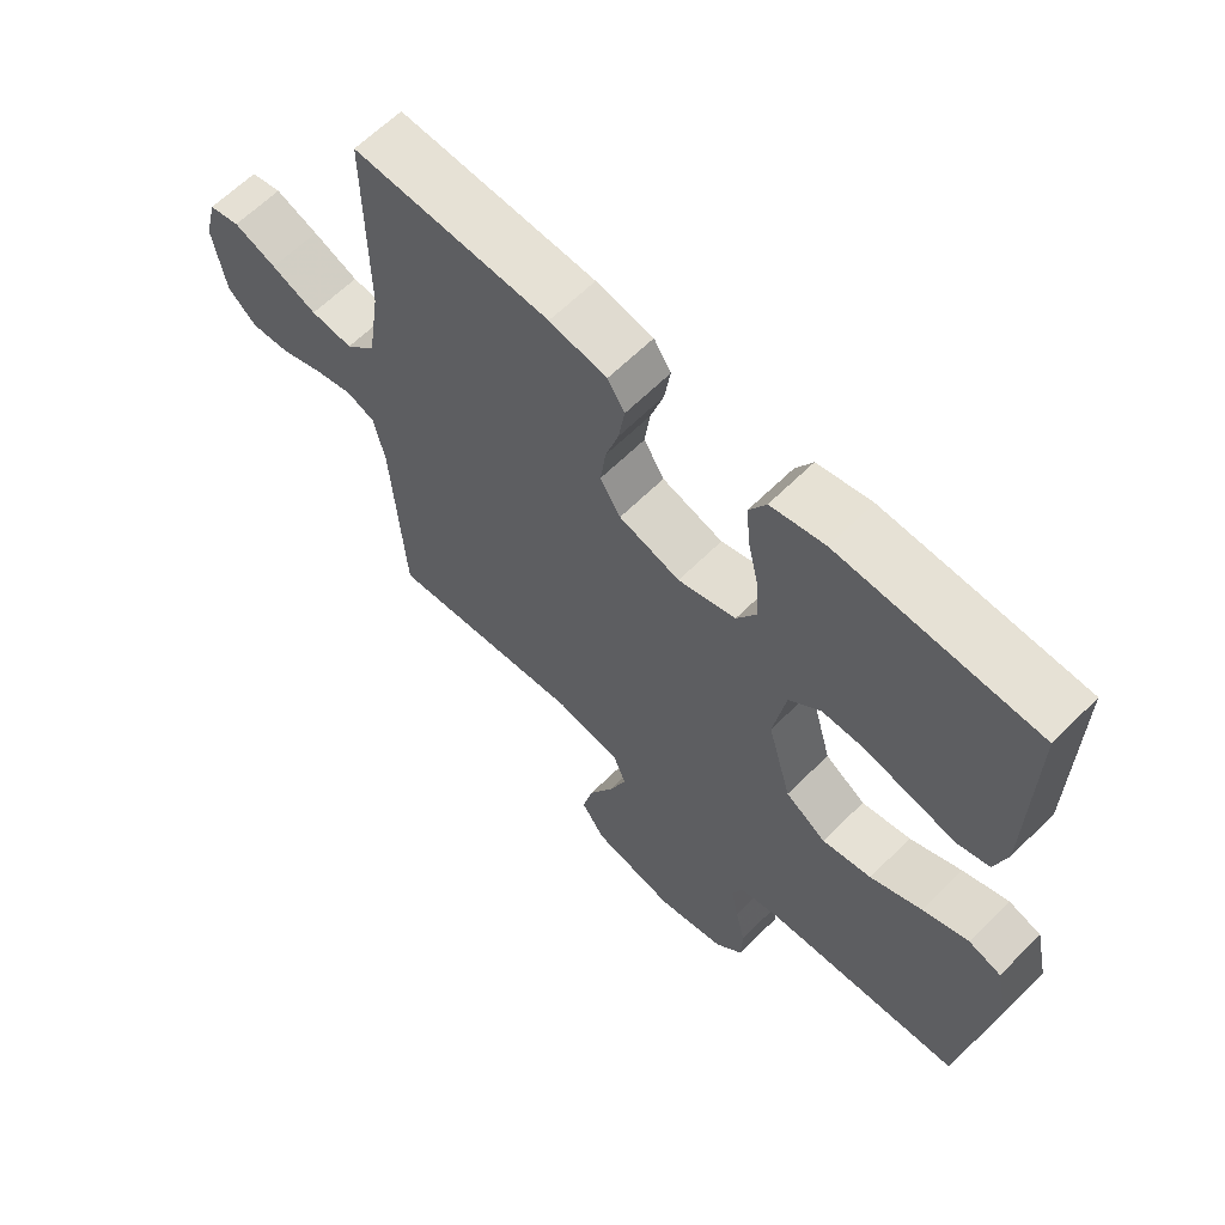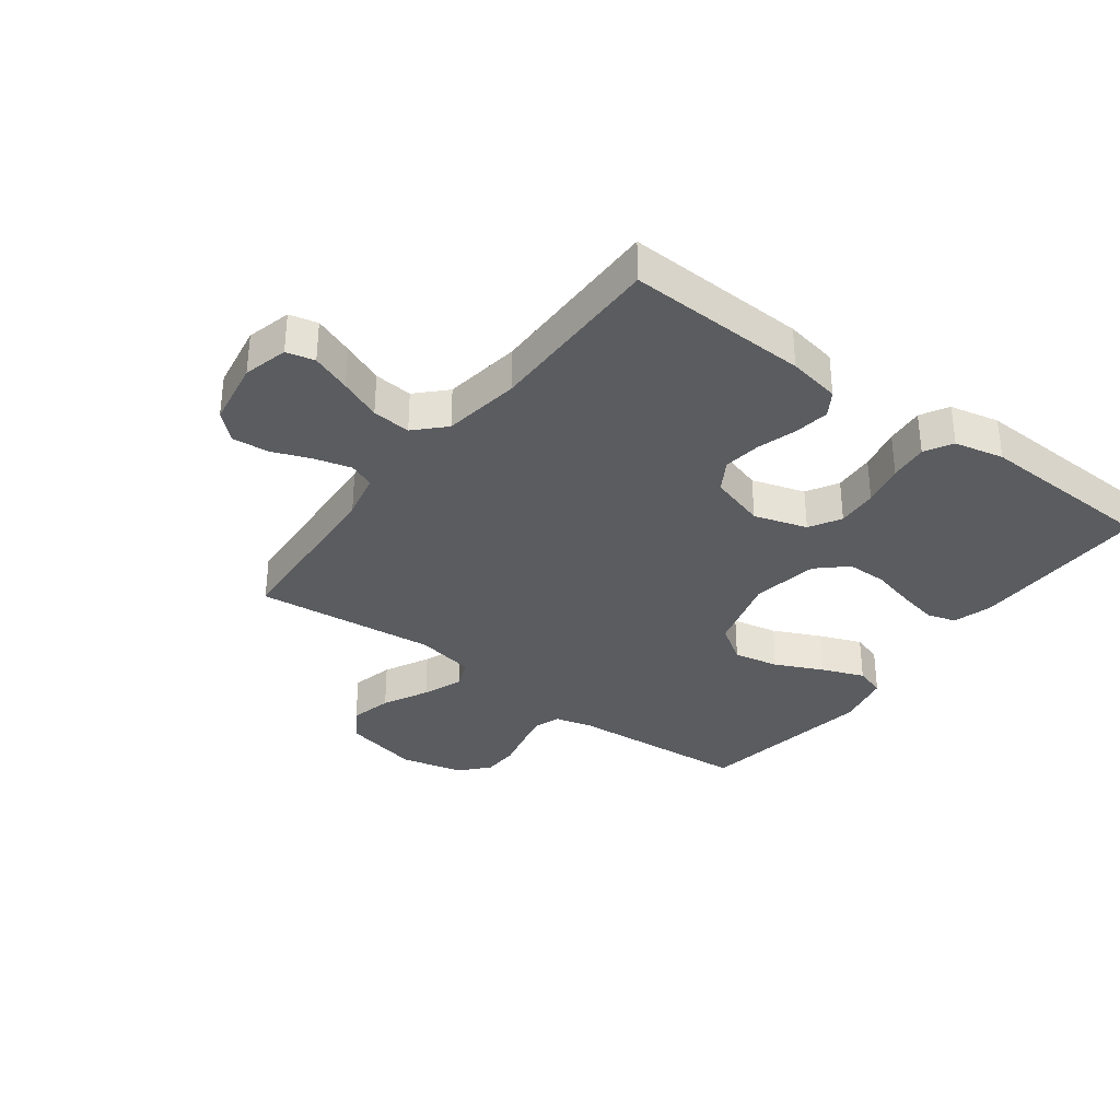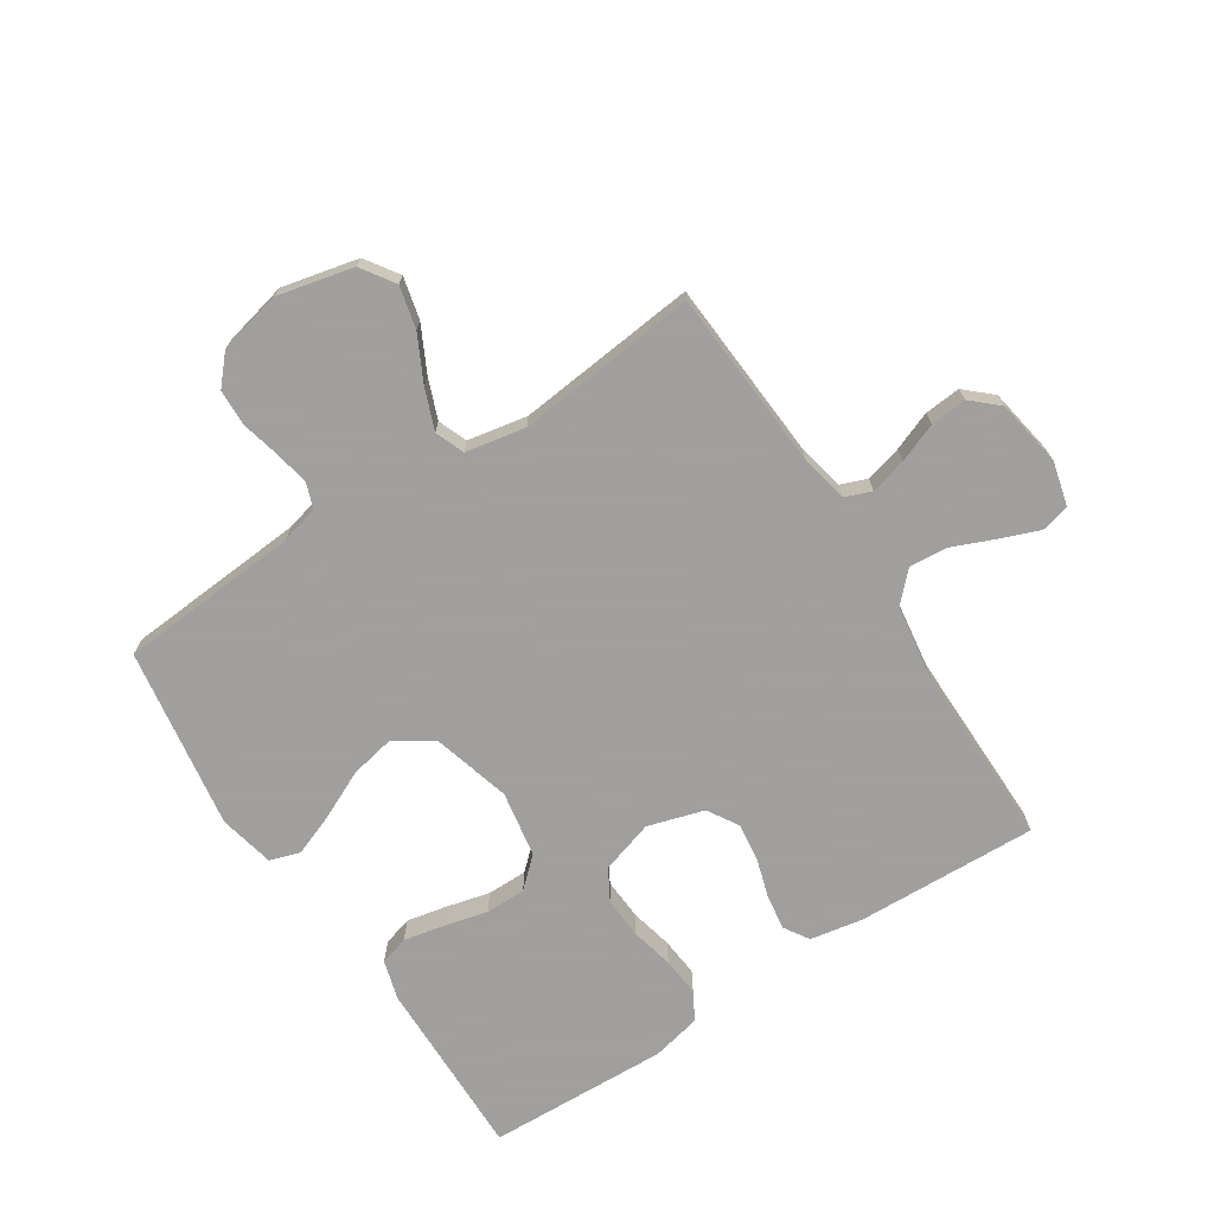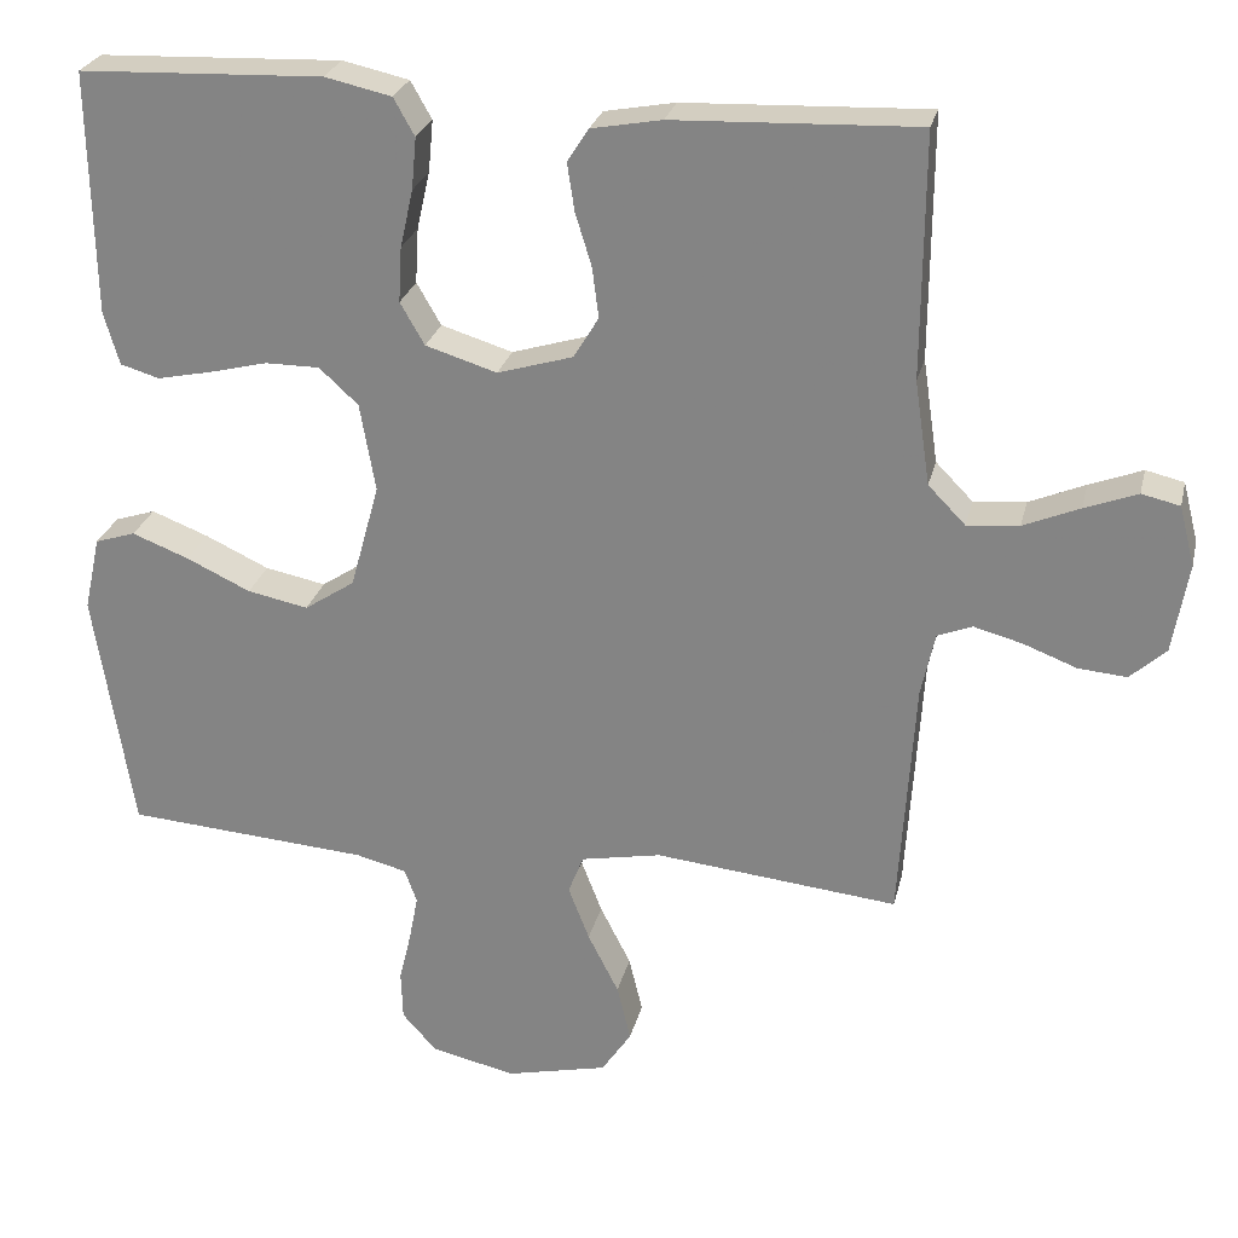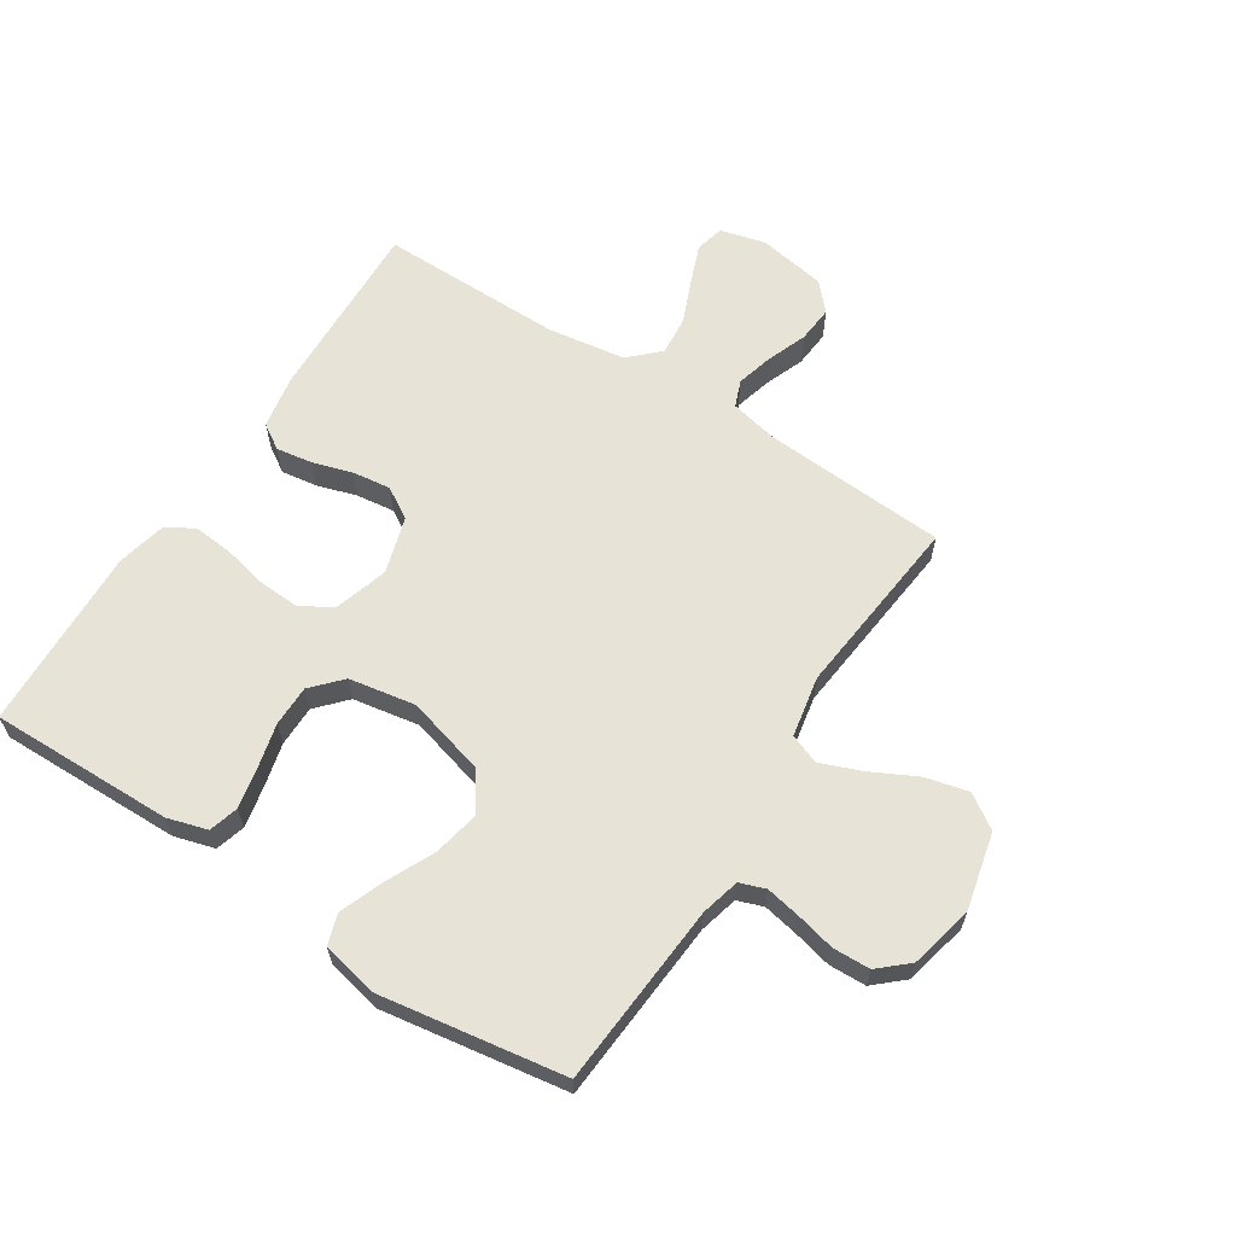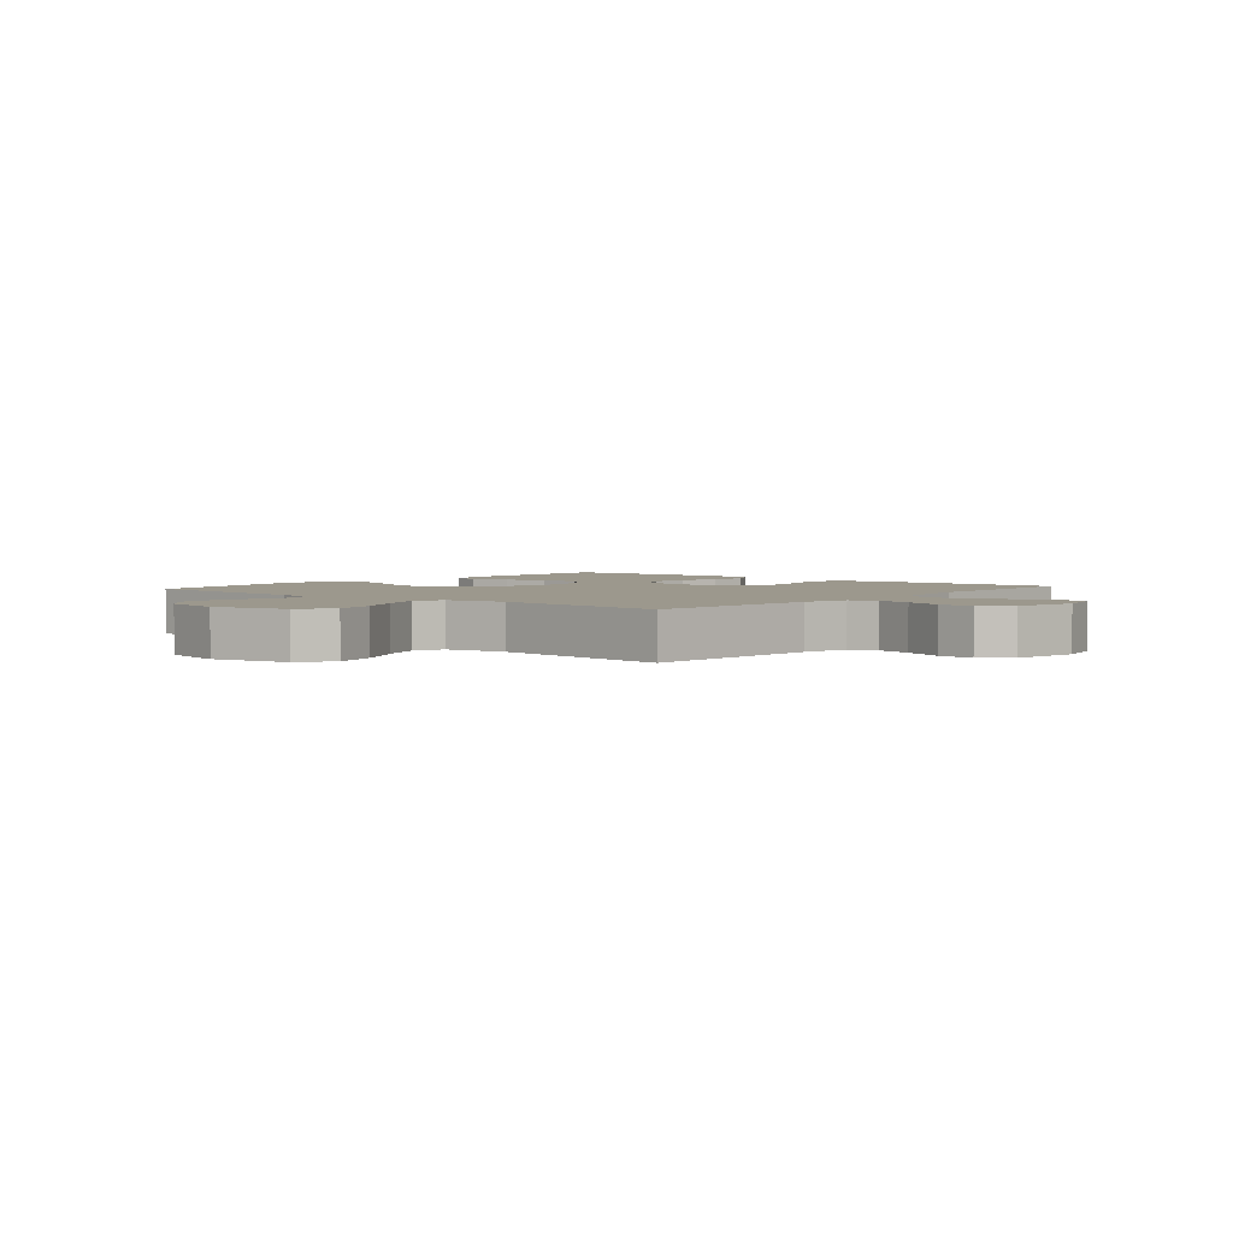
<metadata>
{"format":"obj","ext":"obj","renderer":"f3d","projection":"perspective","resolution":1024,"background":"white","views":[{"elev":63.2,"azim":44.9,"up":"+Z"},{"elev":-33.8,"azim":-36.8,"up":"+Y"},{"elev":-71.5,"azim":-146.9,"up":"+Y"},{"elev":26.1,"azim":-167.0,"up":"+Z"},{"elev":62.6,"azim":122.8,"up":"+Y"},{"elev":3.0,"azim":-139.5,"up":"+Y"}]}
</metadata>
<code>
v 0.5 0.07 -0.5
v 0.2 0.07 -0.522
v 0.137 0.07 -0.538
v 0.122 0.07 -0.58
v 0.133 0.07 -0.637
v 0.148 0.07 -0.7
v 0.146 0.07 -0.761
v 0.104 0.07 -0.808
v 0 0.07 -0.832
v -0.126 0.07 -0.803
v -0.163 0.07 -0.748
v -0.146 0.07 -0.678
v -0.108 0.07 -0.603
v -0.082 0.07 -0.536
v -0.101 0.07 -0.488
v -0.2 0.07 -0.469
v -0.5 0.07 -0.5
v -0.519 0.07 -0.2
v -0.536 0.07 -0.122
v -0.579 0.07 -0.105
v -0.639 0.07 -0.121
v -0.704 0.07 -0.146
v -0.764 0.07 -0.151
v -0.808 0.07 -0.111
v -0.827 0.07 0
v -0.808 0.07 0.074
v -0.761 0.07 0.085
v -0.696 0.07 0.06
v -0.627 0.07 0.031
v -0.563 0.07 0.025
v -0.517 0.07 0.072
v -0.498 0.07 0.2
v -0.5 0.07 0.5
v -0.2 0.07 0.488
v -0.113 0.07 0.472
v -0.087 0.07 0.431
v -0.096 0.07 0.372
v -0.116 0.07 0.307
v -0.124 0.07 0.245
v -0.093 0.07 0.194
v 0 0.07 0.166
v 0.088 0.07 0.193
v 0.118 0.07 0.245
v 0.114 0.07 0.313
v 0.098 0.07 0.384
v 0.092 0.07 0.448
v 0.118 0.07 0.494
v 0.2 0.07 0.512
v 0.5 0.07 0.5
v 0.495 0.07 0.2
v 0.476 0.07 0.135
v 0.428 0.07 0.121
v 0.361 0.07 0.135
v 0.289 0.07 0.153
v 0.222 0.07 0.153
v 0.174 0.07 0.109
v 0.155 0.07 0
v 0.191 0.07 -0.13
v 0.253 0.07 -0.171
v 0.328 0.07 -0.156
v 0.407 0.07 -0.119
v 0.477 0.07 -0.092
v 0.527 0.07 -0.108
v 0.547 0.07 -0.2
v 0.5 0 -0.5
v 0.2 0 -0.522
v 0.137 0 -0.538
v 0.122 0 -0.58
v 0.133 0 -0.637
v 0.148 0 -0.7
v 0.146 0 -0.761
v 0.104 0 -0.808
v 0 0 -0.832
v -0.126 0 -0.803
v -0.163 0 -0.748
v -0.146 0 -0.678
v -0.108 0 -0.603
v -0.082 0 -0.536
v -0.101 0 -0.488
v -0.2 0 -0.469
v -0.5 0 -0.5
v -0.519 0 -0.2
v -0.536 0 -0.122
v -0.579 0 -0.105
v -0.639 0 -0.121
v -0.704 0 -0.146
v -0.764 0 -0.151
v -0.808 0 -0.111
v -0.827 0 0
v -0.808 0 0.074
v -0.761 0 0.085
v -0.696 0 0.06
v -0.627 0 0.031
v -0.563 0 0.025
v -0.517 0 0.072
v -0.498 0 0.2
v -0.5 0 0.5
v -0.2 0 0.488
v -0.113 0 0.472
v -0.087 0 0.431
v -0.096 0 0.372
v -0.116 0 0.307
v -0.124 0 0.245
v -0.093 0 0.194
v 0 0 0.166
v 0.088 0 0.193
v 0.118 0 0.245
v 0.114 0 0.313
v 0.098 0 0.384
v 0.092 0 0.448
v 0.118 0 0.494
v 0.2 0 0.512
v 0.5 0 0.5
v 0.495 0 0.2
v 0.476 0 0.135
v 0.428 0 0.121
v 0.361 0 0.135
v 0.289 0 0.153
v 0.222 0 0.153
v 0.174 0 0.109
v 0.155 0 0
v 0.191 0 -0.13
v 0.253 0 -0.171
v 0.328 0 -0.156
v 0.407 0 -0.119
v 0.477 0 -0.092
v 0.527 0 -0.108
v 0.547 0 -0.2
f 63 64 1 2
f 60 61 62 63
f 60 63 2 3
f 59 60 3
f 58 59 3 4
f 57 58 4
f 51 52 53 54
f 49 50 51 54
f 49 54 55
f 48 49 55 56
f 44 45 46 47
f 43 44 47 48
f 35 36 37 38
f 35 38 39
f 32 33 34 35
f 31 32 35 39
f 30 31 39 40
f 26 27 28 29
f 24 25 26 29
f 24 29 30
f 21 22 23 24
f 20 21 24 30
f 19 20 30 40
f 16 17 18
f 15 16 18 19
f 10 11 12 13
f 10 13 14
f 9 10 14
f 8 9 14
f 5 6 7 8
f 4 5 8 14
f 57 4 14 15
f 43 48 56 57
f 42 43 57 15
f 15 19 40 41
f 15 41 42
f 66 65 128 127
f 127 126 125 124
f 67 66 127 124
f 67 124 123
f 68 67 123 122
f 68 122 121
f 118 117 116 115
f 118 115 114 113
f 119 118 113
f 120 119 113 112
f 111 110 109 108
f 112 111 108 107
f 102 101 100 99
f 103 102 99
f 99 98 97 96
f 103 99 96 95
f 104 103 95 94
f 93 92 91 90
f 93 90 89 88
f 94 93 88
f 88 87 86 85
f 94 88 85 84
f 104 94 84 83
f 82 81 80
f 83 82 80 79
f 77 76 75 74
f 78 77 74
f 78 74 73
f 78 73 72
f 72 71 70 69
f 78 72 69 68
f 79 78 68 121
f 121 120 112 107
f 79 121 107 106
f 105 104 83 79
f 106 105 79
f 1 65 66 2
f 2 66 67 3
f 3 67 68 4
f 4 68 69 5
f 5 69 70 6
f 6 70 71 7
f 7 71 72 8
f 8 72 73 9
f 9 73 74 10
f 10 74 75 11
f 11 75 76 12
f 12 76 77 13
f 13 77 78 14
f 14 78 79 15
f 15 79 80 16
f 16 80 81 17
f 17 81 82 18
f 18 82 83 19
f 19 83 84 20
f 20 84 85 21
f 21 85 86 22
f 22 86 87 23
f 23 87 88 24
f 24 88 89 25
f 25 89 90 26
f 26 90 91 27
f 27 91 92 28
f 28 92 93 29
f 29 93 94 30
f 30 94 95 31
f 31 95 96 32
f 32 96 97 33
f 33 97 98 34
f 34 98 99 35
f 35 99 100 36
f 36 100 101 37
f 37 101 102 38
f 38 102 103 39
f 39 103 104 40
f 40 104 105 41
f 41 105 106 42
f 42 106 107 43
f 43 107 108 44
f 44 108 109 45
f 45 109 110 46
f 46 110 111 47
f 47 111 112 48
f 48 112 113 49
f 49 113 114 50
f 50 114 115 51
f 51 115 116 52
f 52 116 117 53
f 53 117 118 54
f 54 118 119 55
f 55 119 120 56
f 56 120 121 57
f 57 121 122 58
f 58 122 123 59
f 59 123 124 60
f 60 124 125 61
f 61 125 126 62
f 62 126 127 63
f 63 127 128 64
f 64 128 65 1

</code>
